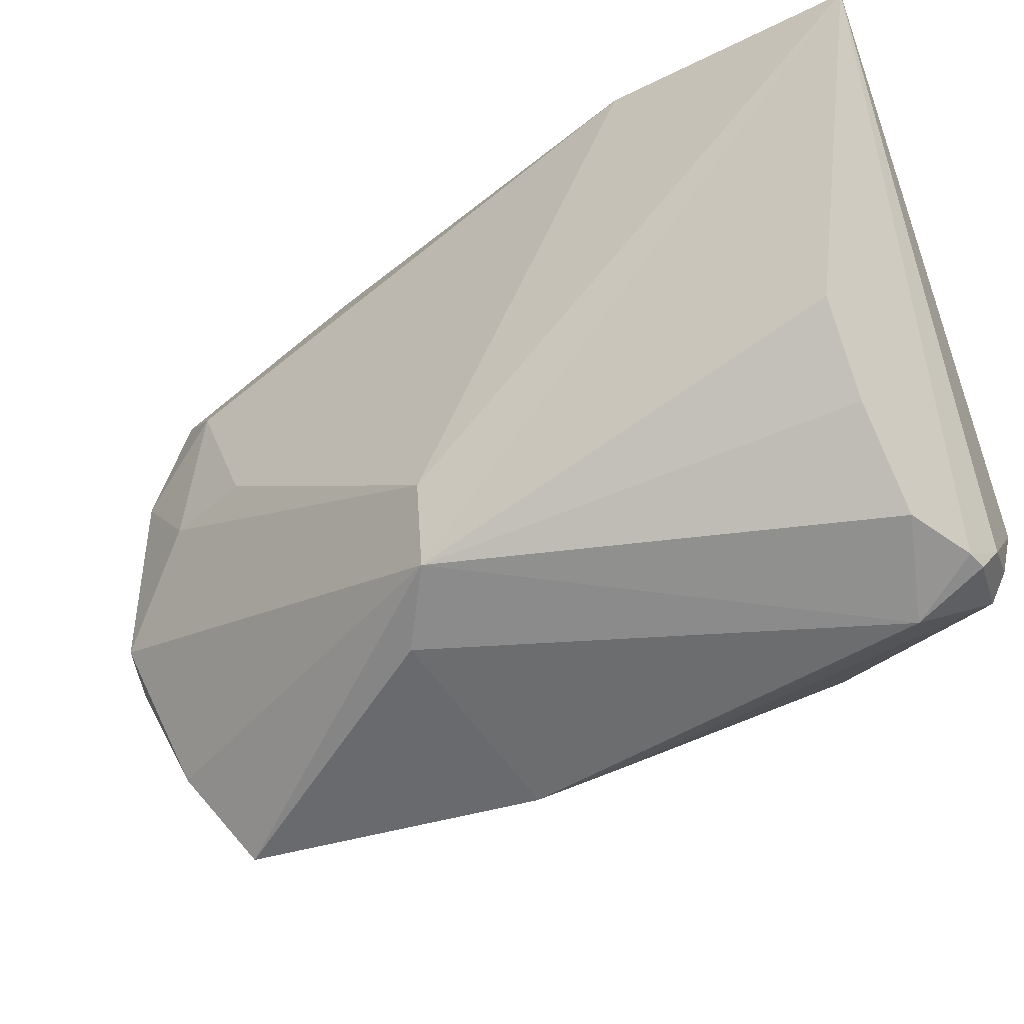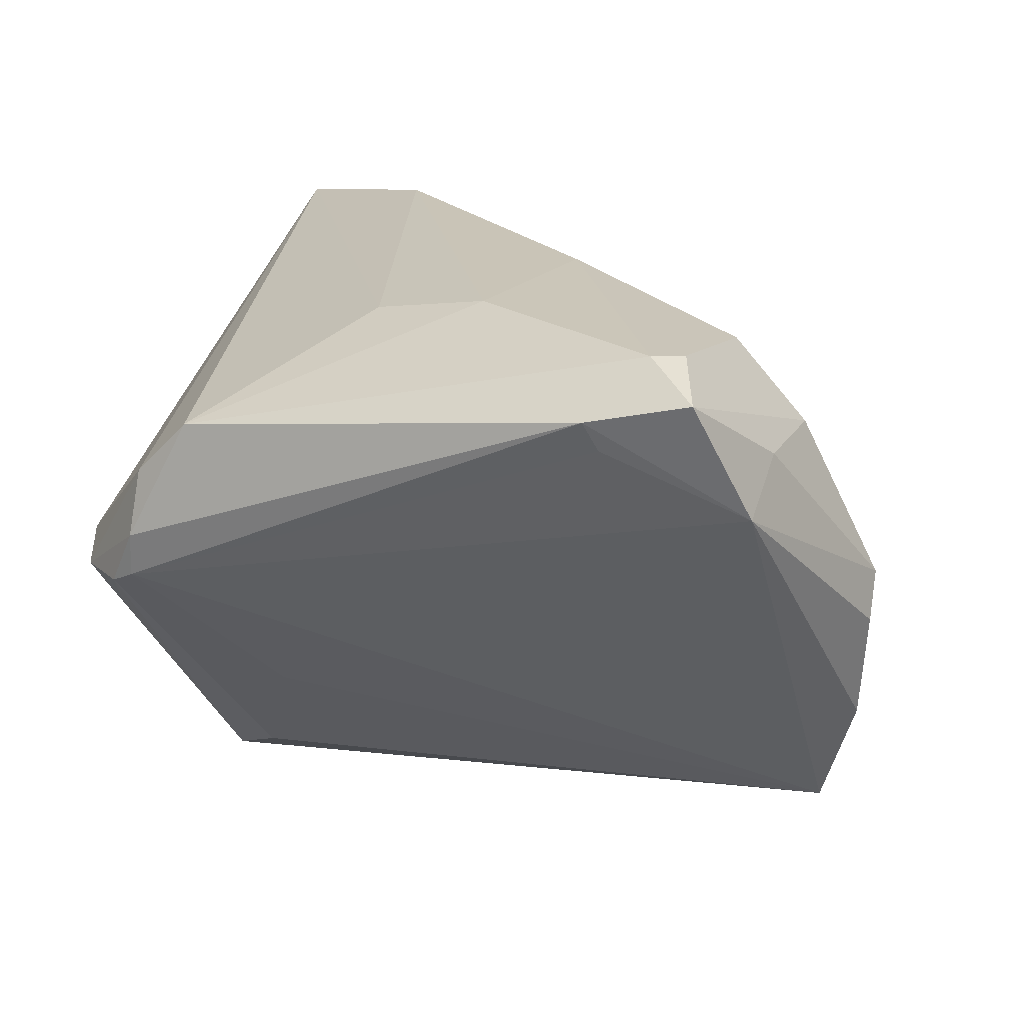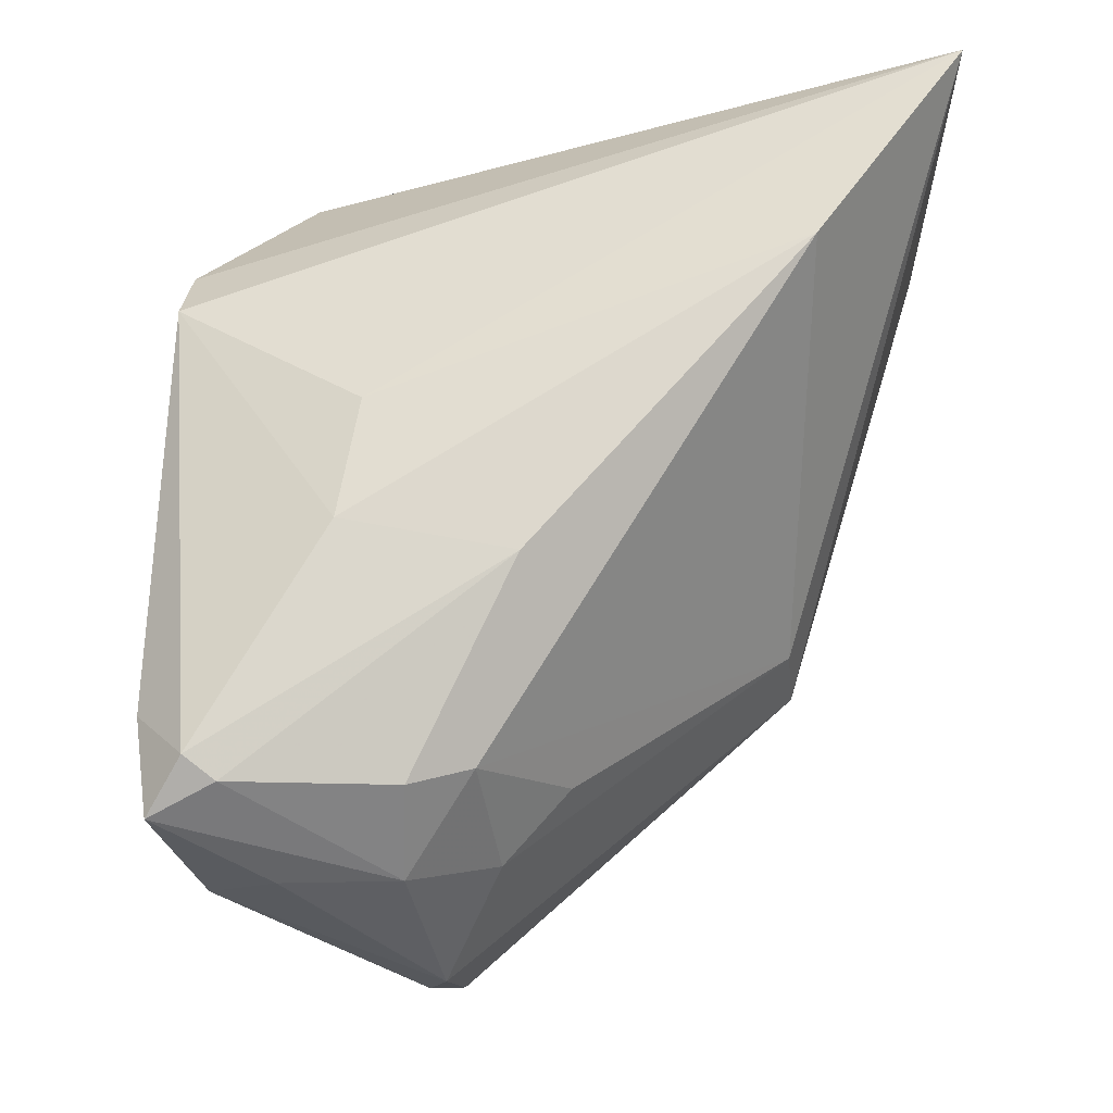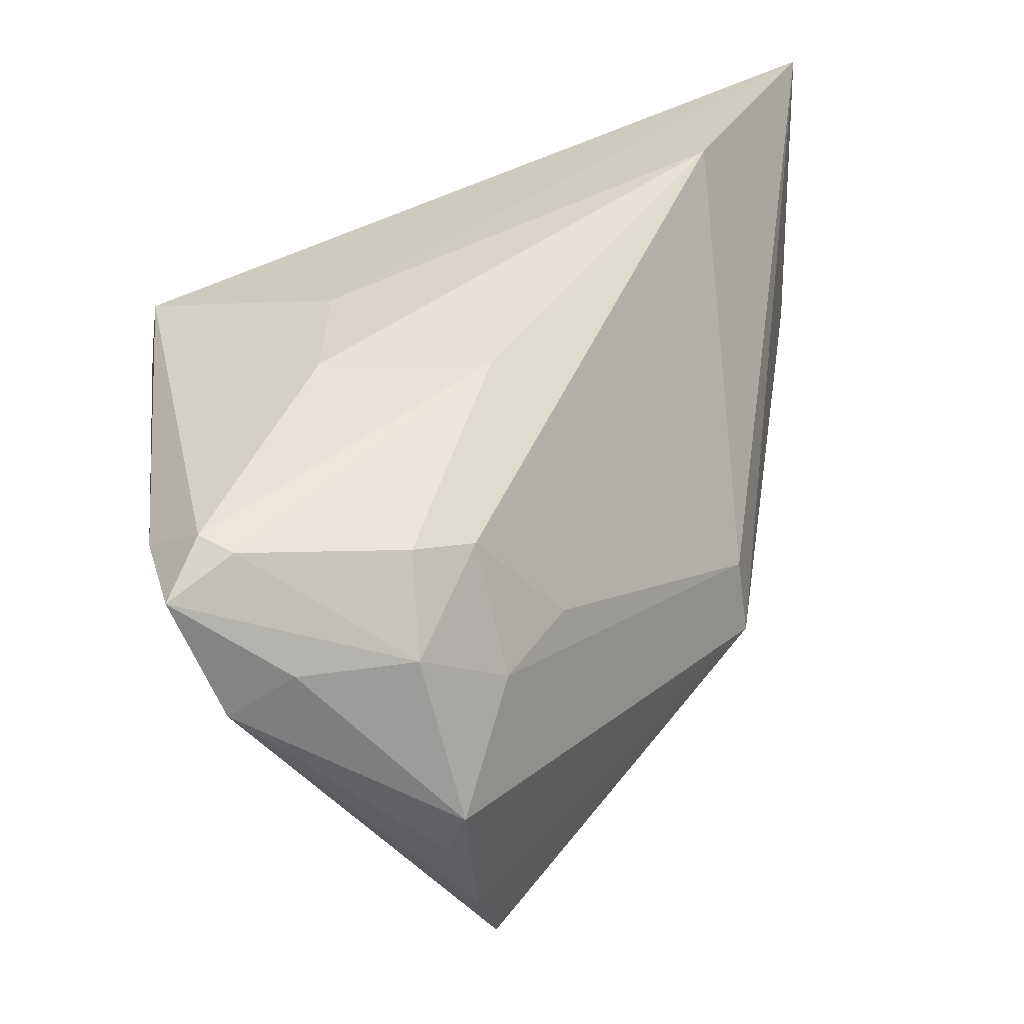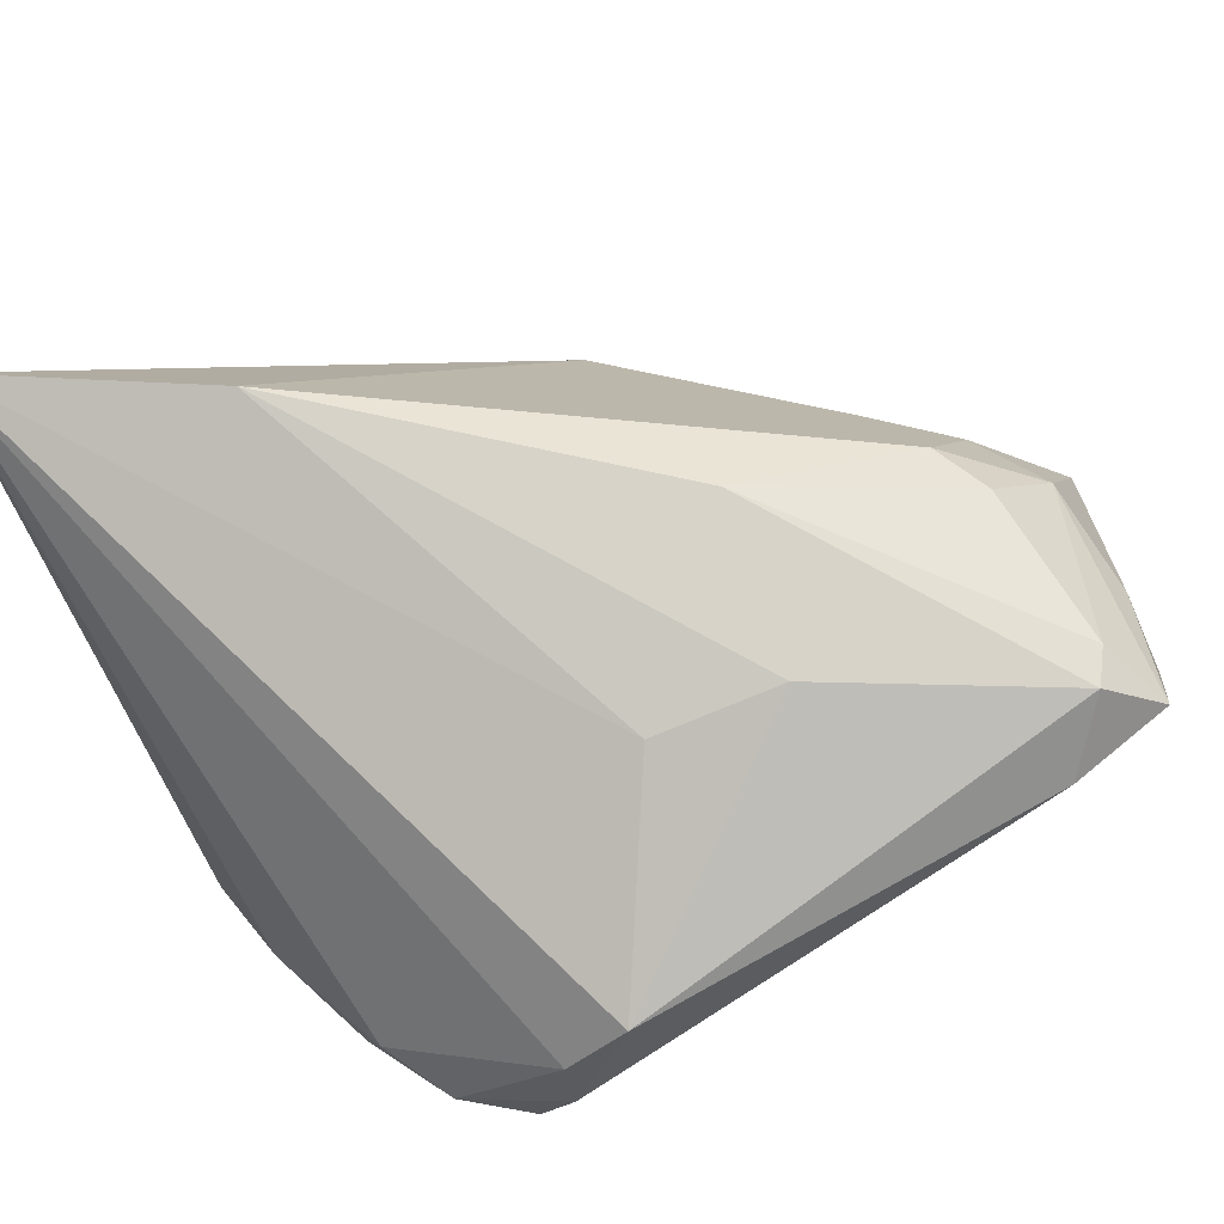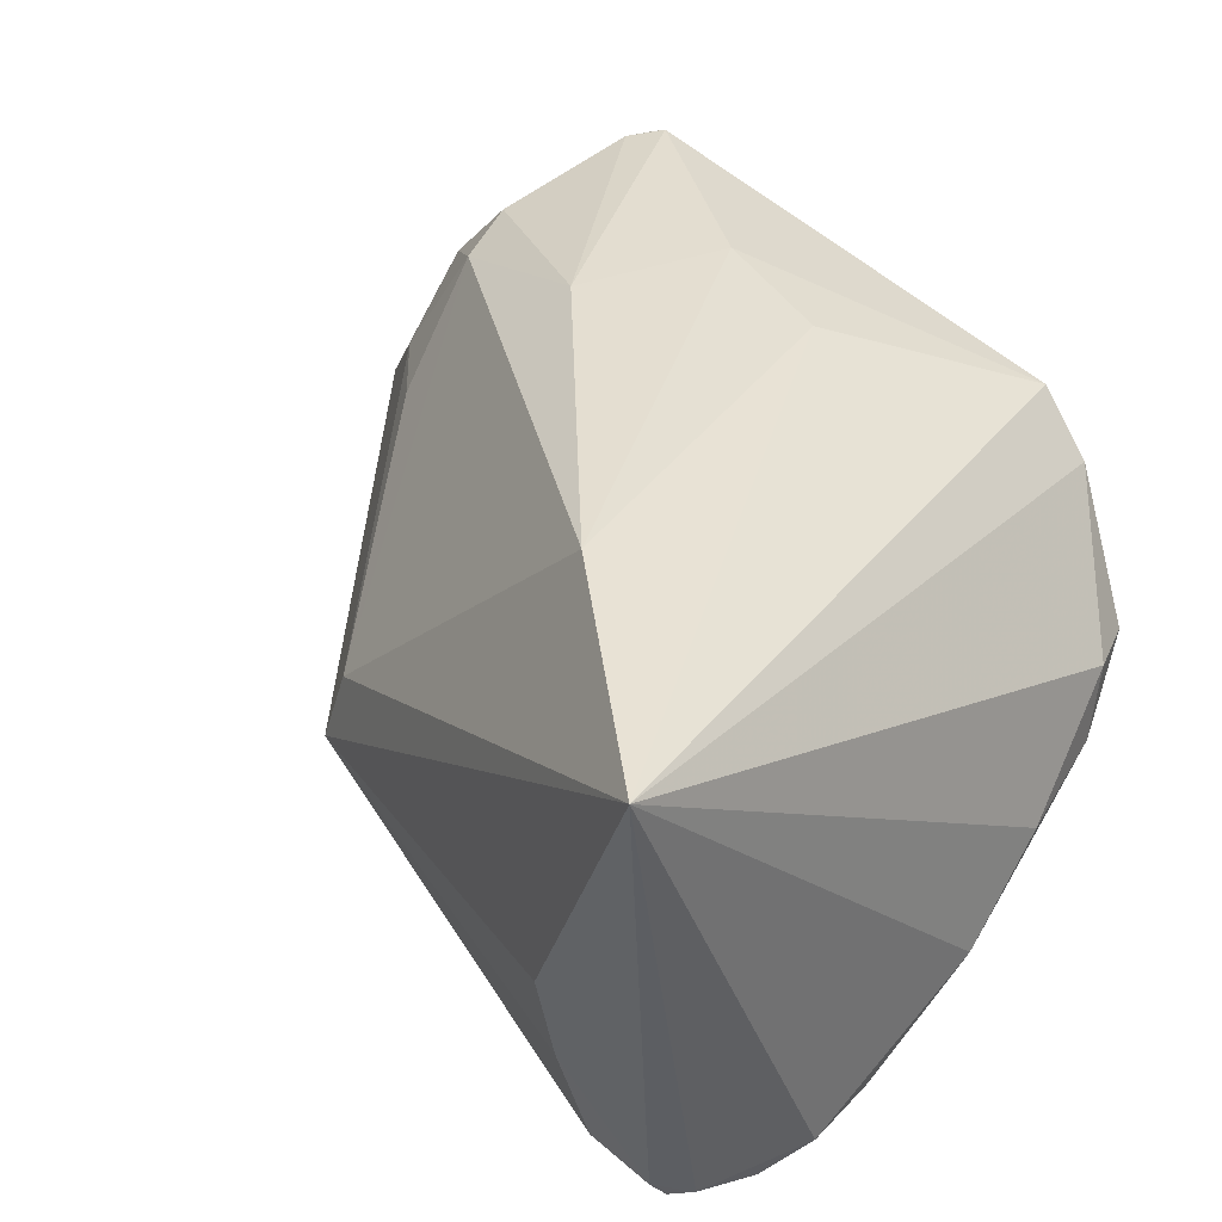
<metadata>
{"format":"obj","ext":"obj","renderer":"f3d","projection":"perspective","resolution":1024,"background":"white","views":[{"elev":73.4,"azim":159.6,"up":"+Y"},{"elev":17.9,"azim":22.9,"up":"+Z"},{"elev":72.8,"azim":90.9,"up":"+Z"},{"elev":44.8,"azim":83.0,"up":"+Z"},{"elev":72.4,"azim":-28.9,"up":"+Z"},{"elev":36.9,"azim":-132.8,"up":"+Z"}]}
</metadata>
<code>
v -0.03164 -0.03298 -0.00428
v 0.01296 0.02545 -0.009124
v 0.03078 -0.03057 0.02849
v -0.02579 -0.0401 0.006133
v -0.03088 0.0253 -0.03167
v -0.02632 -0.03938 0.001617
v -0.03855 0.03236 -0.01506
v 0.03834 -0.02581 0.01844
v 0.04528 -0.01205 -0.002403
v -0.03174 0.03586 -0.0113
v -0.0433 0.008238 -0.02575
v 0.02769 0.001985 0.01284
v 0.03933 -0.006573 -0.02544
v 0.02838 -0.03388 0.02895
v -0.02565 -0.03799 0.01262
v -0.04513 0.01707 -0.02515
v -0.01968 -0.03853 0.01832
v 0.02479 -0.03785 0.02036
v -0.03206 0.03824 -0.0008572
v 0.01656 0.01893 -0.01535
v 0.04362 -0.008953 -0.01406
v -0.03718 0.0298 -0.02784
v -0.02232 -0.01784 -0.02483
v -0.01602 -0.02604 -0.01326
v 0.005607 -0.02081 0.02956
v -0.02885 -0.03887 0.0005051
v -0.02333 0.02478 0.03167
v 0.03797 -0.01371 0.01858
v -0.03986 0.02036 -0.03158
v 0.02832 -0.007064 0.02447
v -0.0295 -0.01239 -0.02861
v -0.007251 -0.01883 0.02738
v -0.03258 0.03273 -0.02284
v -0.03955 -0.02434 -0.005821
v 0.01049 0.02457 -0.0009289
v -0.04352 -0.01253 -0.00714
v 0.03532 -0.004687 0.01228
v 0.008938 -0.003233 0.03085
v 0.03843 -0.03273 0.01366
v 0.03384 -0.03744 0.02552
v 0.04518 -0.01023 0.002341
v -0.04206 0.02115 -0.02914
v -0.03871 -0.02662 0.001435
v 0.02357 -0.03912 0.02332
v -0.03813 0.02859 -0.02926
v -0.04045 0.02719 -0.02809
v 0.008867 0.00385 -0.03167
v -0.0003972 0.00433 -0.03167
v -0.03503 -0.03379 -5.031e-05
v -0.04528 0.0401 0.02786
v -0.04528 -0.002251 -0.01474
v 0.03042 -0.01351 0.02644
f 50 2 19
f 35 2 50
f 33 2 5
f 5 2 20
f 2 13 20
f 47 13 31
f 5 20 47
f 47 20 13
f 26 31 23
f 31 13 23
f 9 39 21
f 39 13 21
f 21 13 2
f 50 51 36
f 36 43 50
f 30 38 52
f 50 17 32
f 30 37 12
f 12 35 30
f 37 35 12
f 6 4 26
f 6 13 39
f 26 23 6
f 15 4 17
f 15 17 50
f 50 43 15
f 14 17 44
f 17 4 44
f 4 6 44
f 10 19 2
f 2 33 10
f 50 19 10
f 22 33 5
f 22 46 50
f 22 10 33
f 5 47 48
f 48 47 31
f 16 51 50
f 16 11 51
f 50 46 16
f 11 16 29
f 31 11 29
f 5 48 29
f 29 48 31
f 43 36 34
f 34 36 51
f 51 11 34
f 34 11 31
f 3 38 14
f 3 52 38
f 28 37 30
f 30 52 28
f 52 3 28
f 14 38 25
f 25 17 14
f 25 32 17
f 24 23 13
f 13 6 24
f 24 6 23
f 49 15 43
f 43 34 49
f 26 4 49
f 4 15 49
f 14 44 40
f 40 3 14
f 40 44 39
f 40 28 3
f 18 6 39
f 39 44 18
f 18 44 6
f 50 10 7
f 7 22 50
f 10 22 7
f 42 16 46
f 46 29 42
f 42 29 16
f 27 25 38
f 27 38 30
f 50 32 27
f 32 25 27
f 27 35 50
f 30 35 27
f 1 34 31
f 1 49 34
f 1 31 26
f 26 49 1
f 37 28 41
f 2 35 41
f 41 35 37
f 41 39 9
f 41 21 2
f 9 21 41
f 45 29 46
f 46 22 45
f 5 29 45
f 45 22 5
f 28 40 8
f 8 41 28
f 8 40 39
f 39 41 8

</code>
